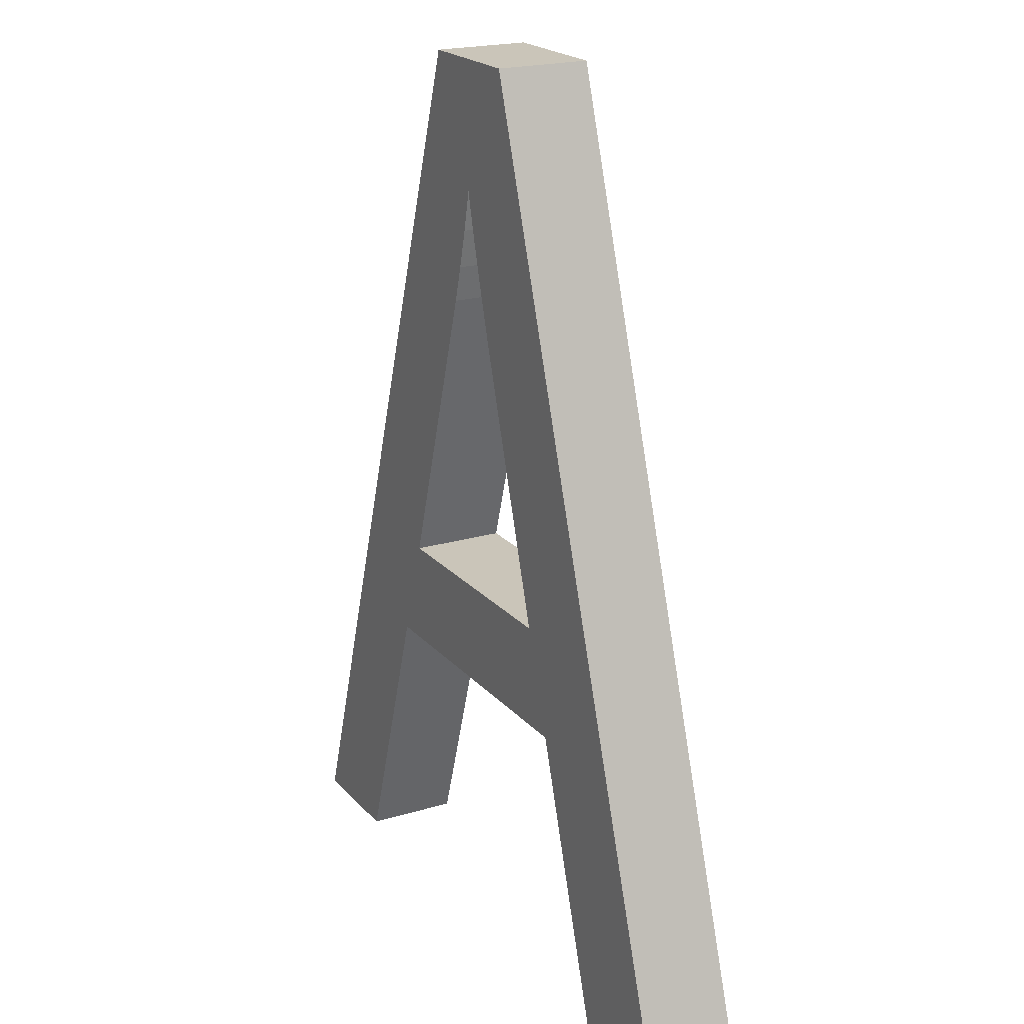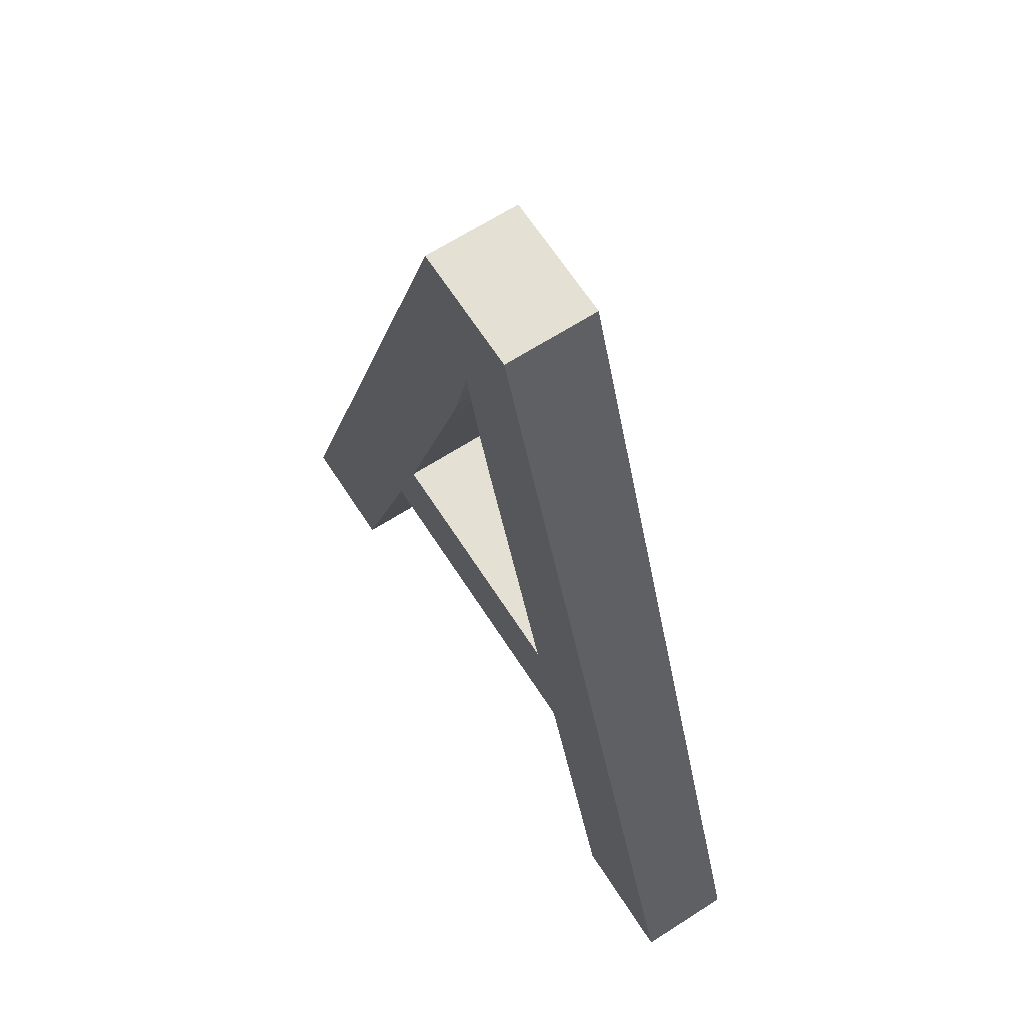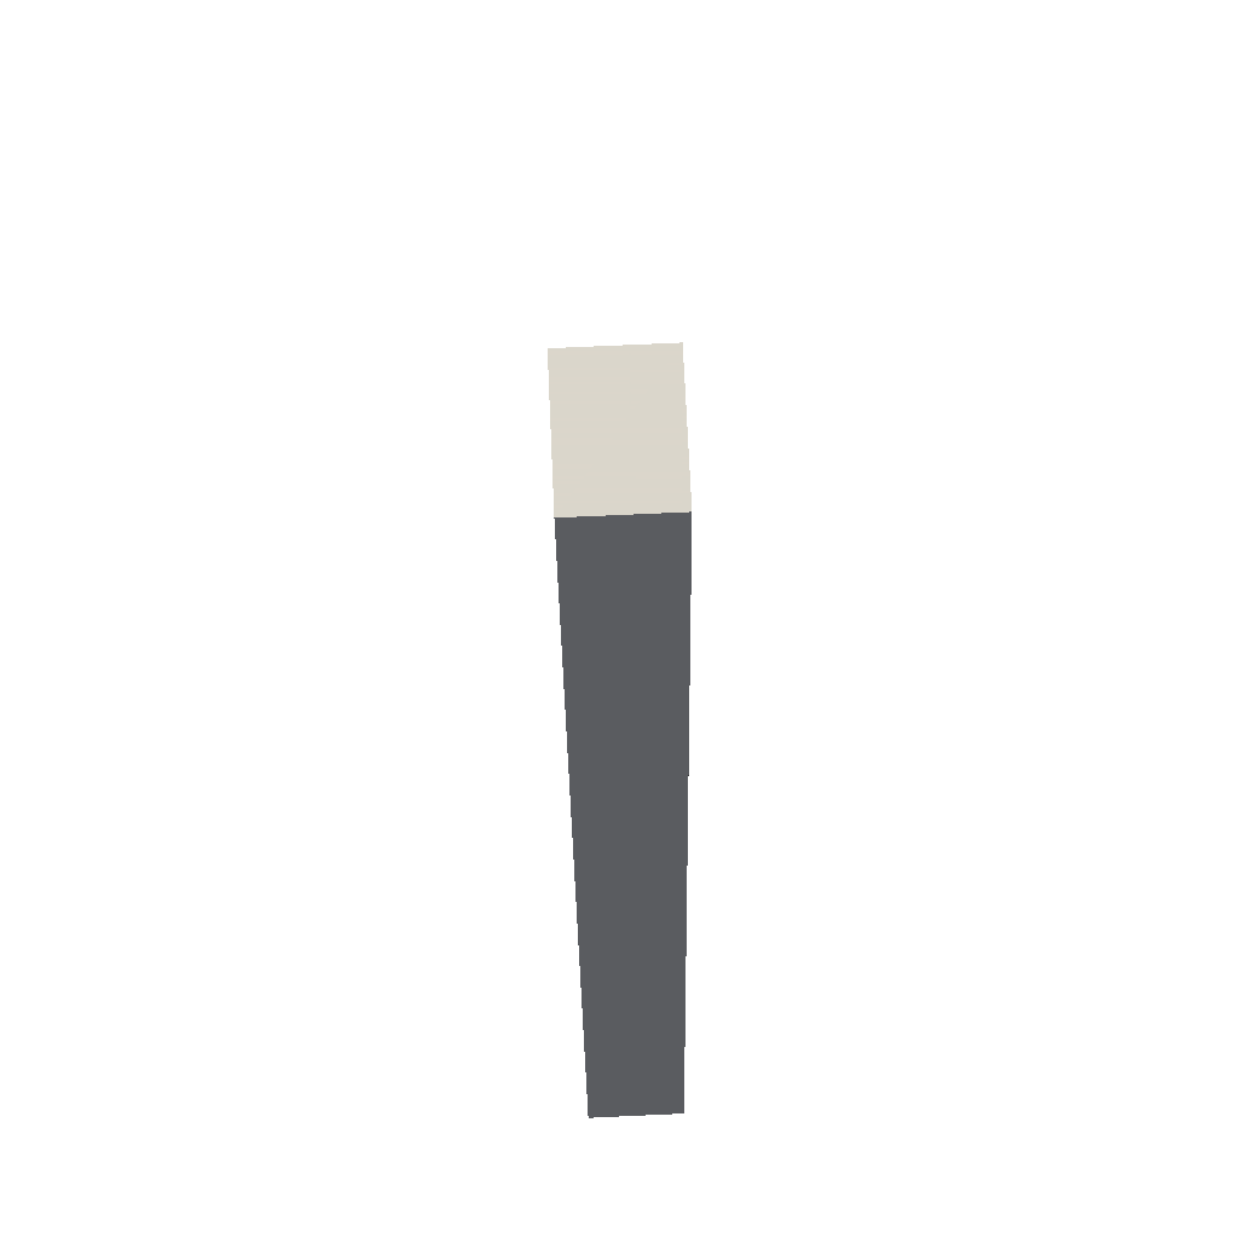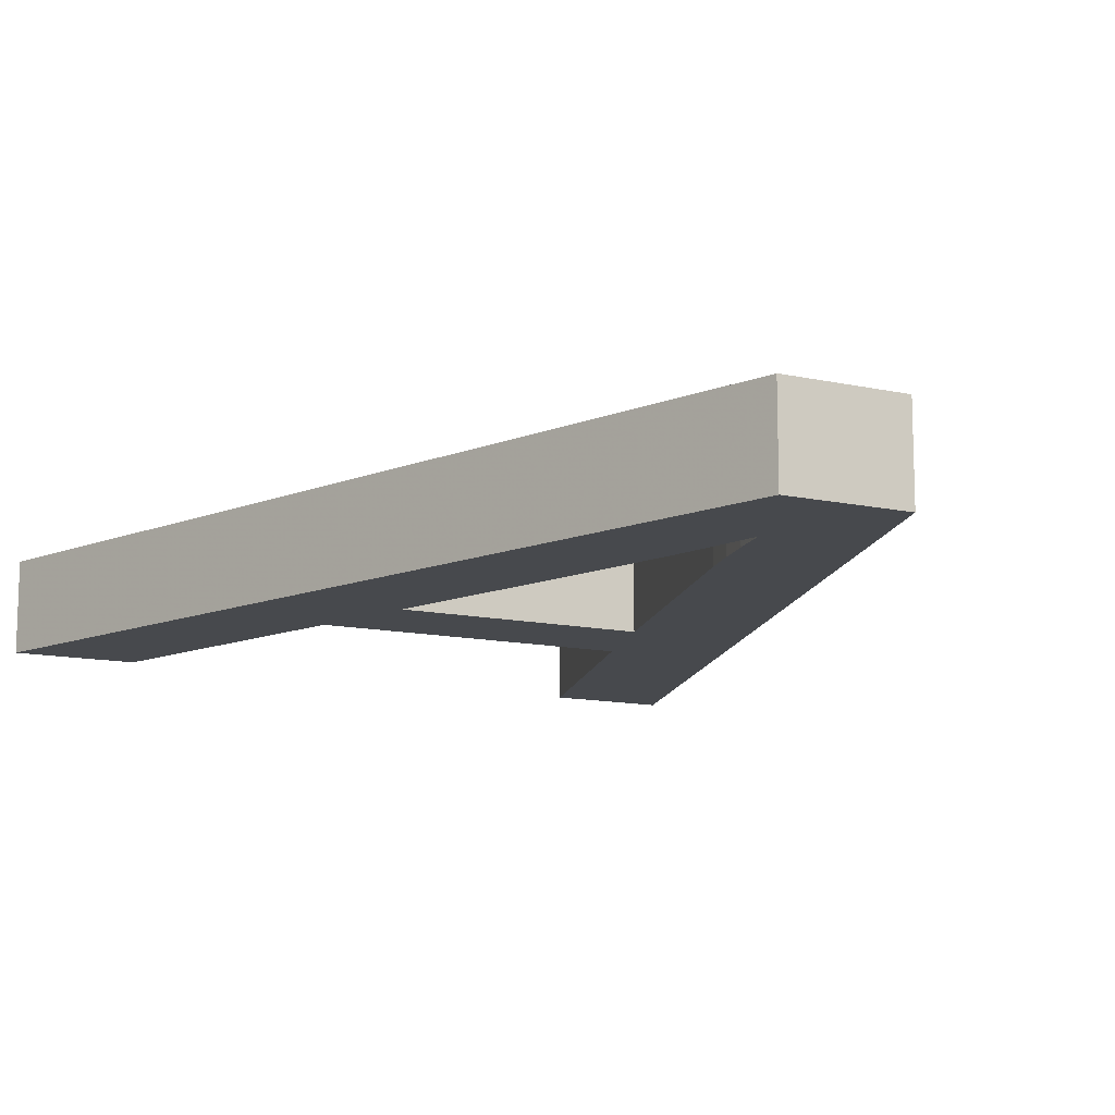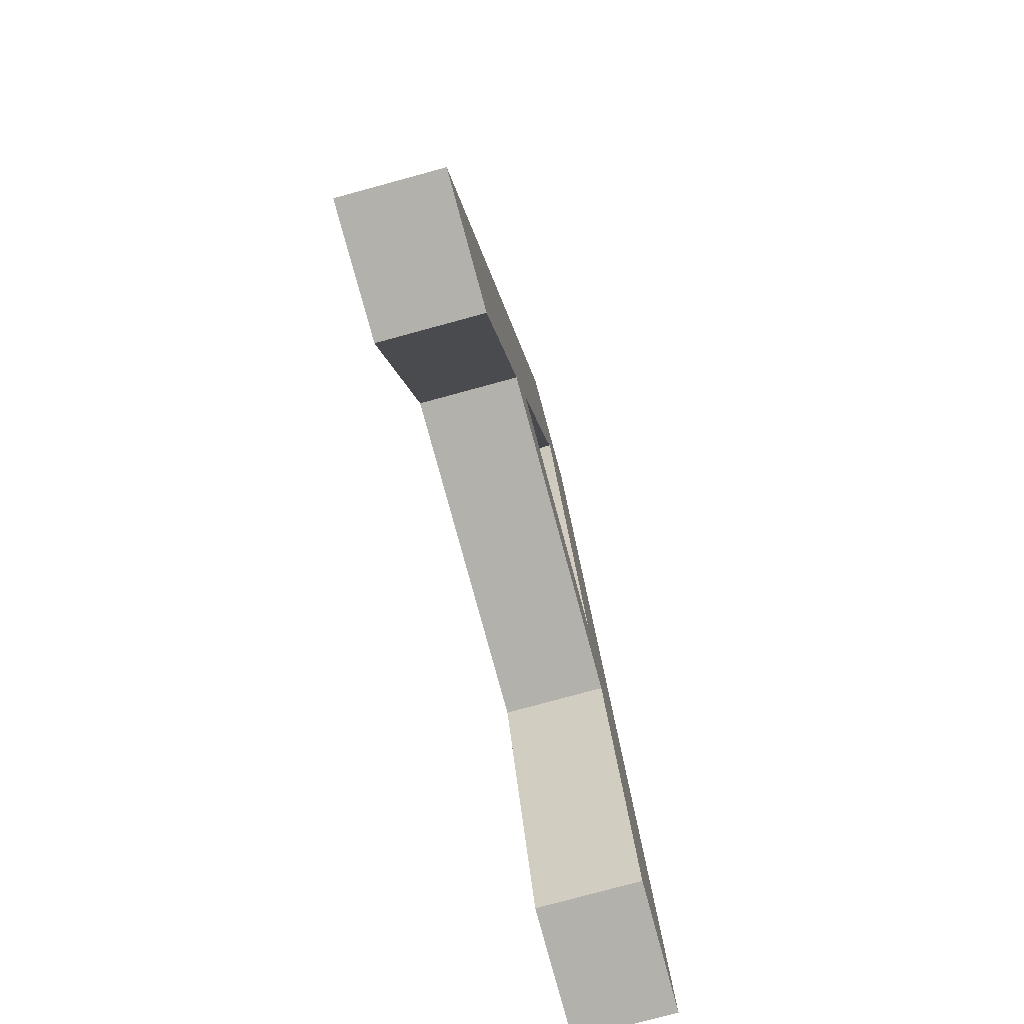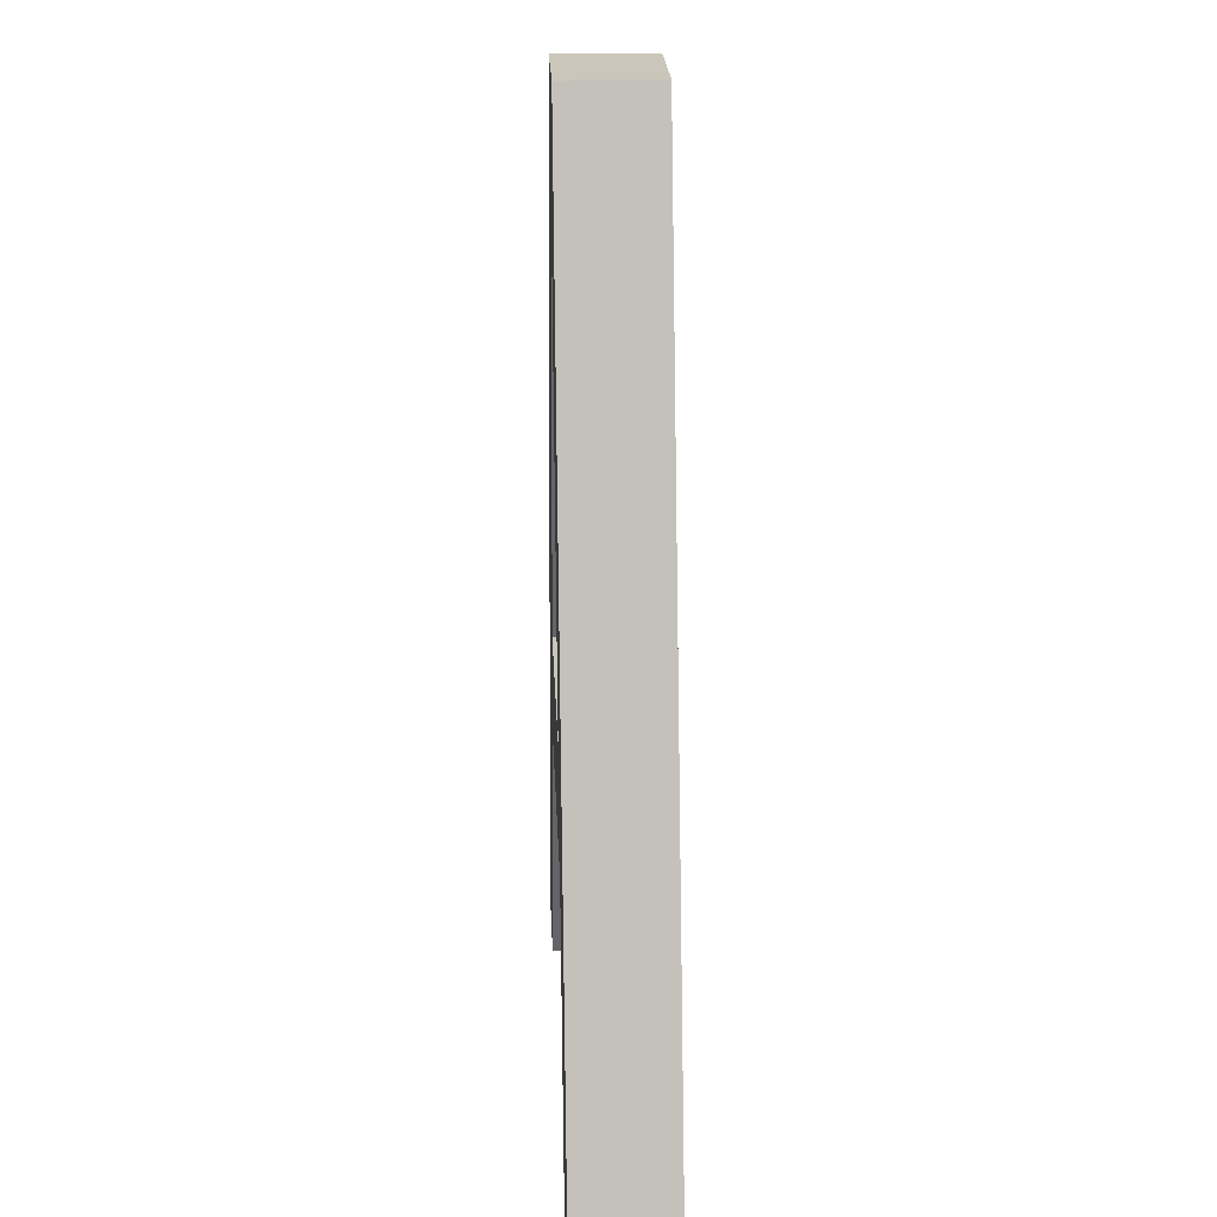
<metadata>
{"format":"obj","ext":"obj","renderer":"f3d","projection":"perspective","resolution":1024,"background":"white","views":[{"elev":20.7,"azim":61.5,"up":"+Y"},{"elev":65.8,"azim":57.2,"up":"+Y"},{"elev":73.7,"azim":-92.6,"up":"+Y"},{"elev":-12.1,"azim":152.1,"up":"+Z"},{"elev":-79.0,"azim":-74.8,"up":"+Y"},{"elev":21.1,"azim":-92.3,"up":"+Y"}]}
</metadata>
<code>
o obj_0
v 14.96 		-66.54 		2
v 15.17 		-65.71 		2
v 15.17 		-65.71 		4
v 14.96 		-66.54 		4
v 15.36 		-64.84 		2
v 15.36 		-64.84 		4
v 14.06 		-62.12 		4
v 7.5 		-82.04 		4
v 10.06 		-82.04 		4
v 12.06 		-75.9 		4
v 12.78 		-73.66 		4
v 14.74 		-67.32 		4
v 23.3 		-82.04 		4
v 23.3 		-82.04 		2
v 16.7 		-62.12 		2
v 16.7 		-62.12 		4
v 14.06 		-62.12 		2
v 7.5 		-82.04 		2
v 18.72 		-75.9 		2
v 20.68 		-82.04 		2
v 20.68 		-82.04 		4
v 18.72 		-75.9 		4
v 12.06 		-75.9 		2
v 15.6 		-65.8 		2
v 15.6 		-65.8 		4
v 15.88 		-66.82 		2
v 15.88 		-66.82 		4
v 16.2 		-67.92 		2
v 16.2 		-67.92 		4
v 18 		-73.66 		2
v 18 		-73.66 		4
v 10.06 		-82.04 		2
v 12.78 		-73.66 		2
v 14.74 		-67.32 		2
g group_0_16768282
f 1 2 3
f 1 3 4
f 2 5 6
f 2 6 3
f 9 10 8
f 10 11 8
f 7 8 11
f 7 11 12
f 7 12 4
f 7 4 3
f 7 3 6
f 13 14 16
f 16 14 15
f 17 18 8
f 17 8 7
f 19 20 21
f 19 21 22
f 19 10 23
f 10 19 22
f 24 26 27
f 24 27 25
f 26 28 29
f 26 29 27
f 33 31 30
f 28 30 31
f 28 31 29
f 9 32 23
f 9 23 10
f 33 11 31
f 11 33 34
f 11 34 12
f 25 6 24
f 5 24 6
f 34 1 4
f 34 4 12
f 16 25 27
f 29 16 27
f 31 16 29
f 22 13 31
f 31 11 10
f 25 16 6
f 7 6 16
f 17 16 15
f 16 17 7
f 21 13 22
f 16 31 13
f 10 22 31
f 14 19 30
f 28 15 30
f 26 15 28
f 24 15 26
f 14 30 15
f 24 5 15
f 17 15 5
f 5 2 17
f 2 1 17
f 1 34 17
f 34 33 17
f 18 17 33
f 18 33 23
f 18 23 32
f 14 13 21
f 14 21 20
f 32 9 8
f 32 8 18
f 20 19 14
f 19 23 30
f 33 30 23

</code>
